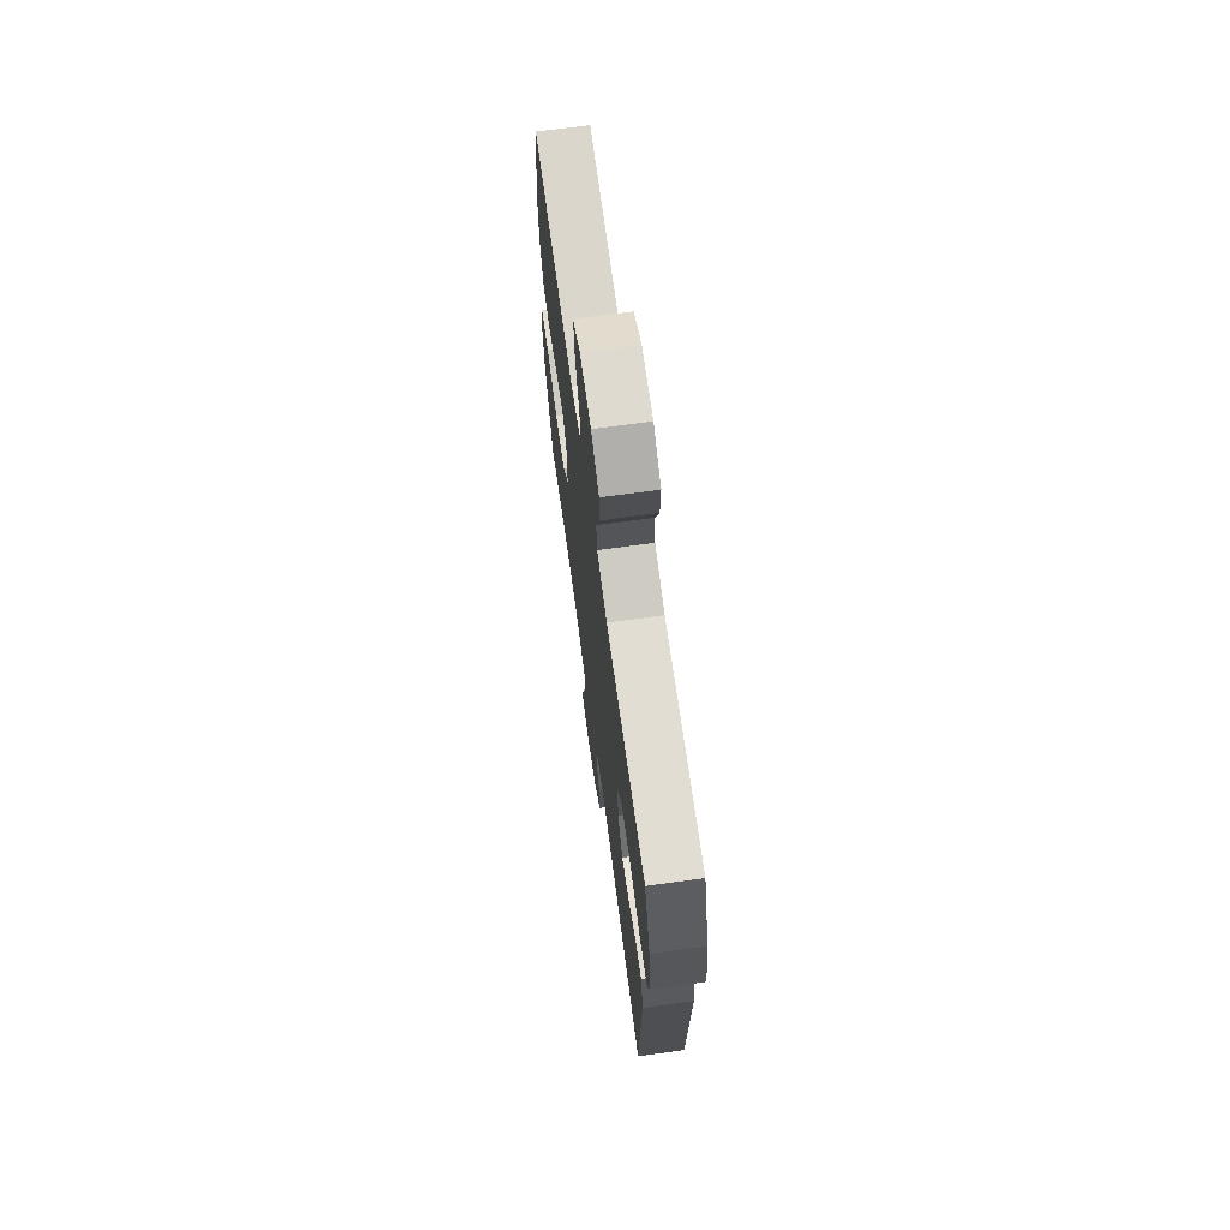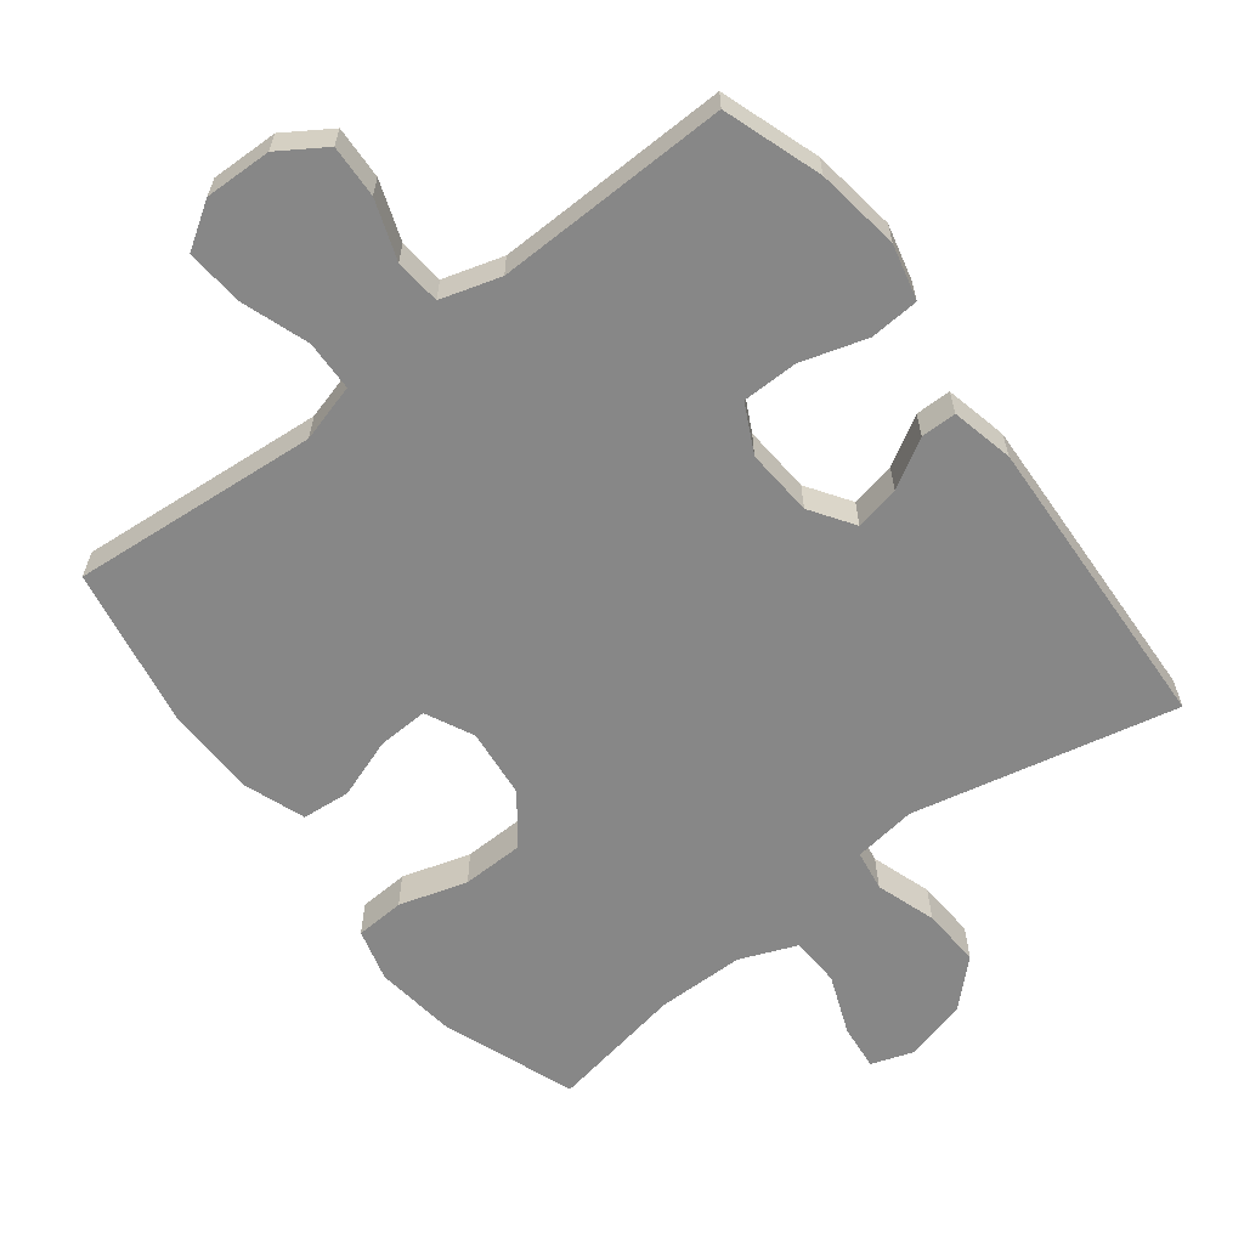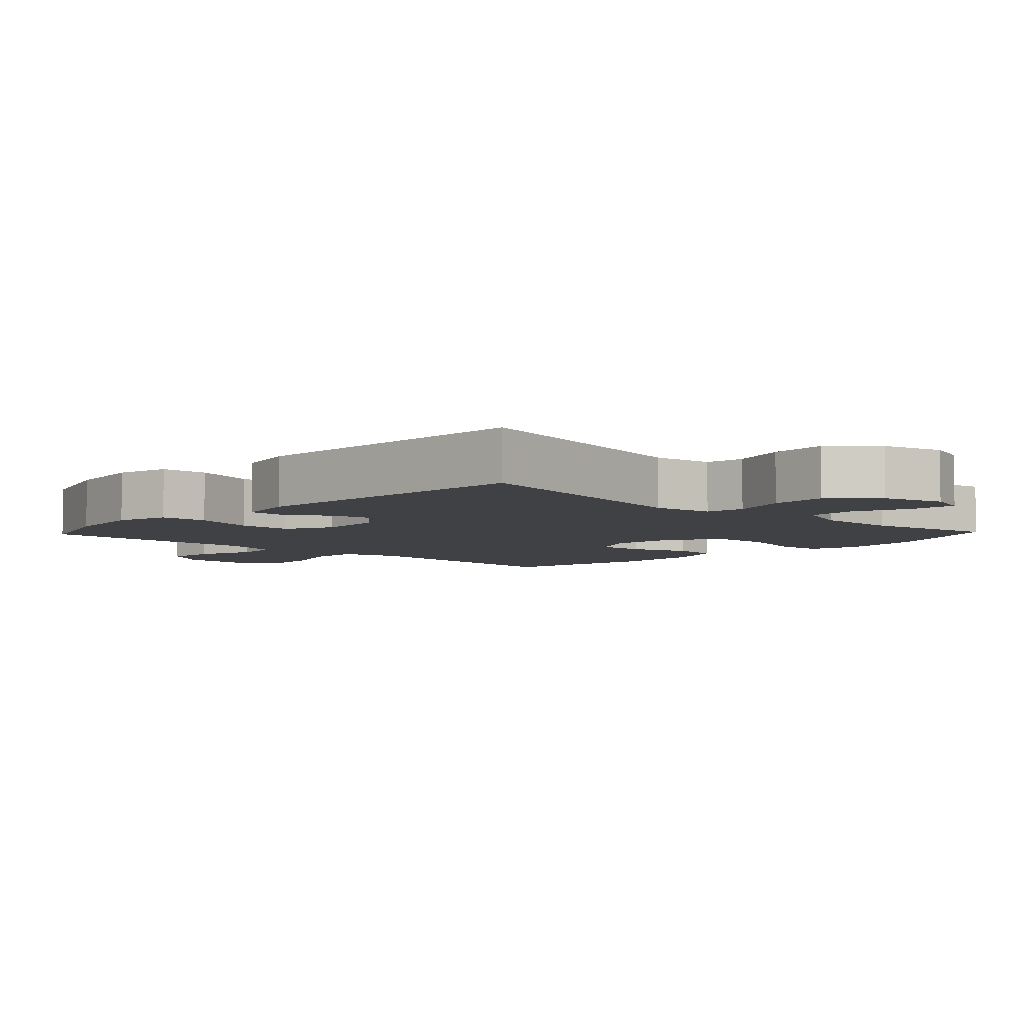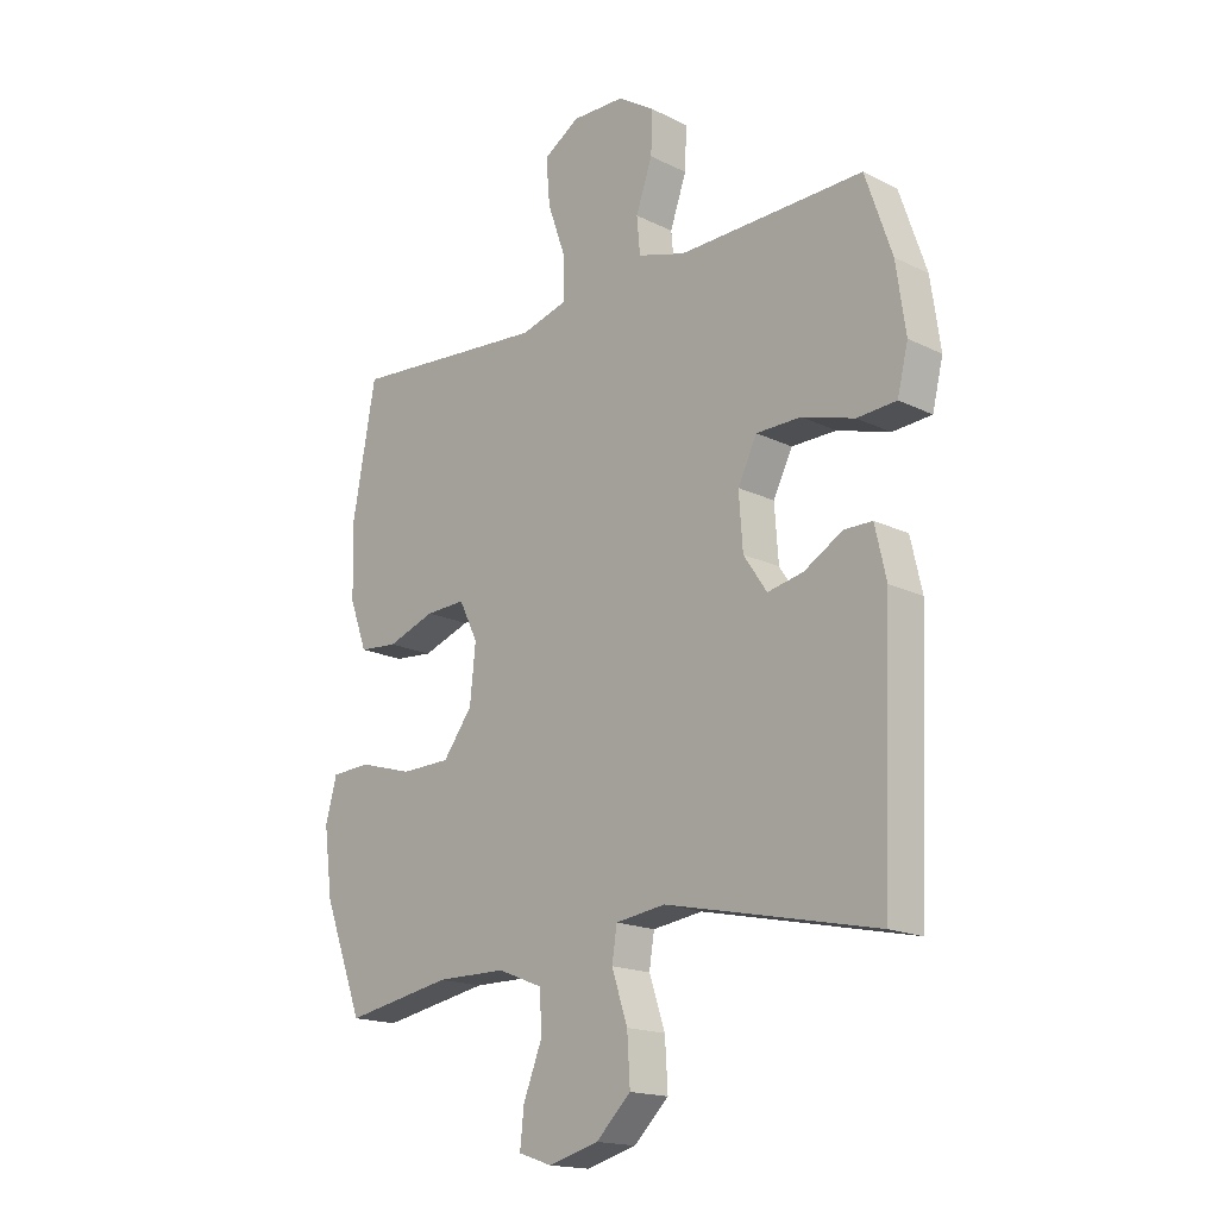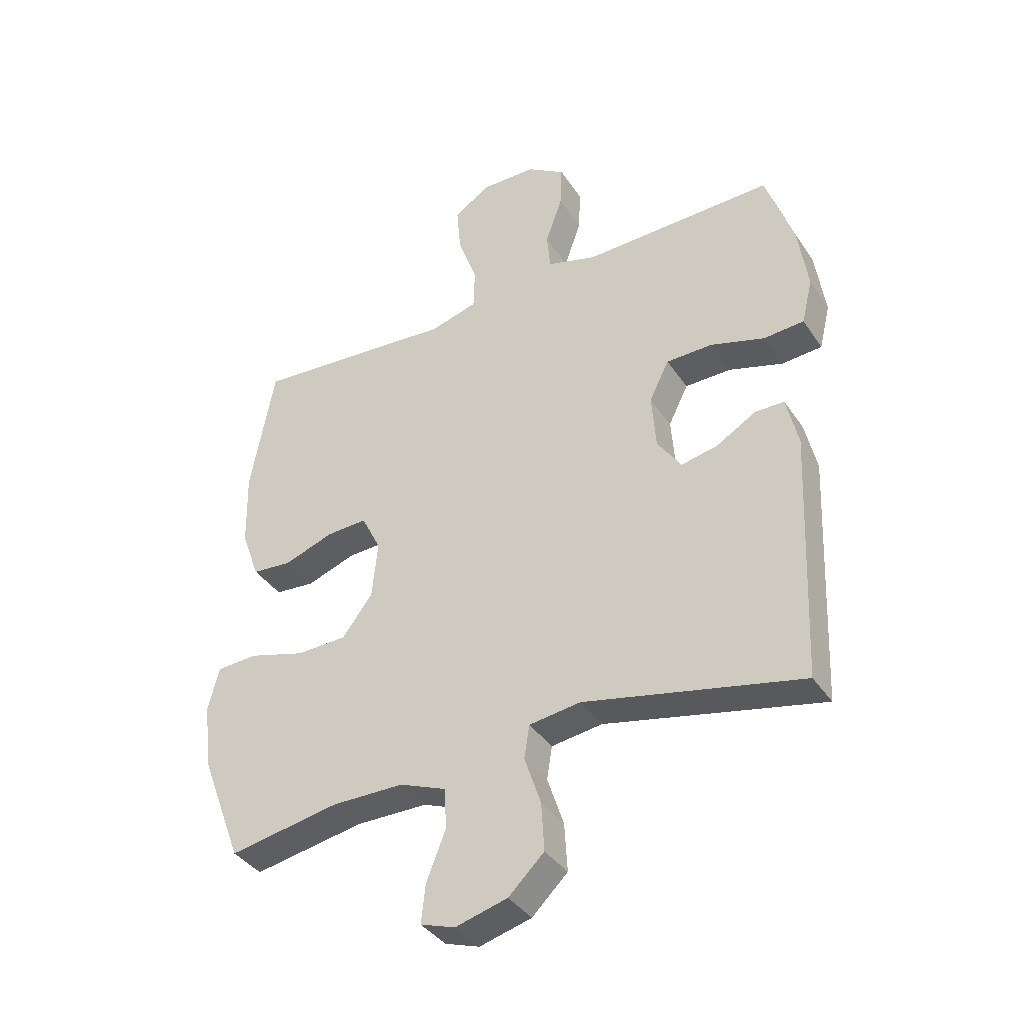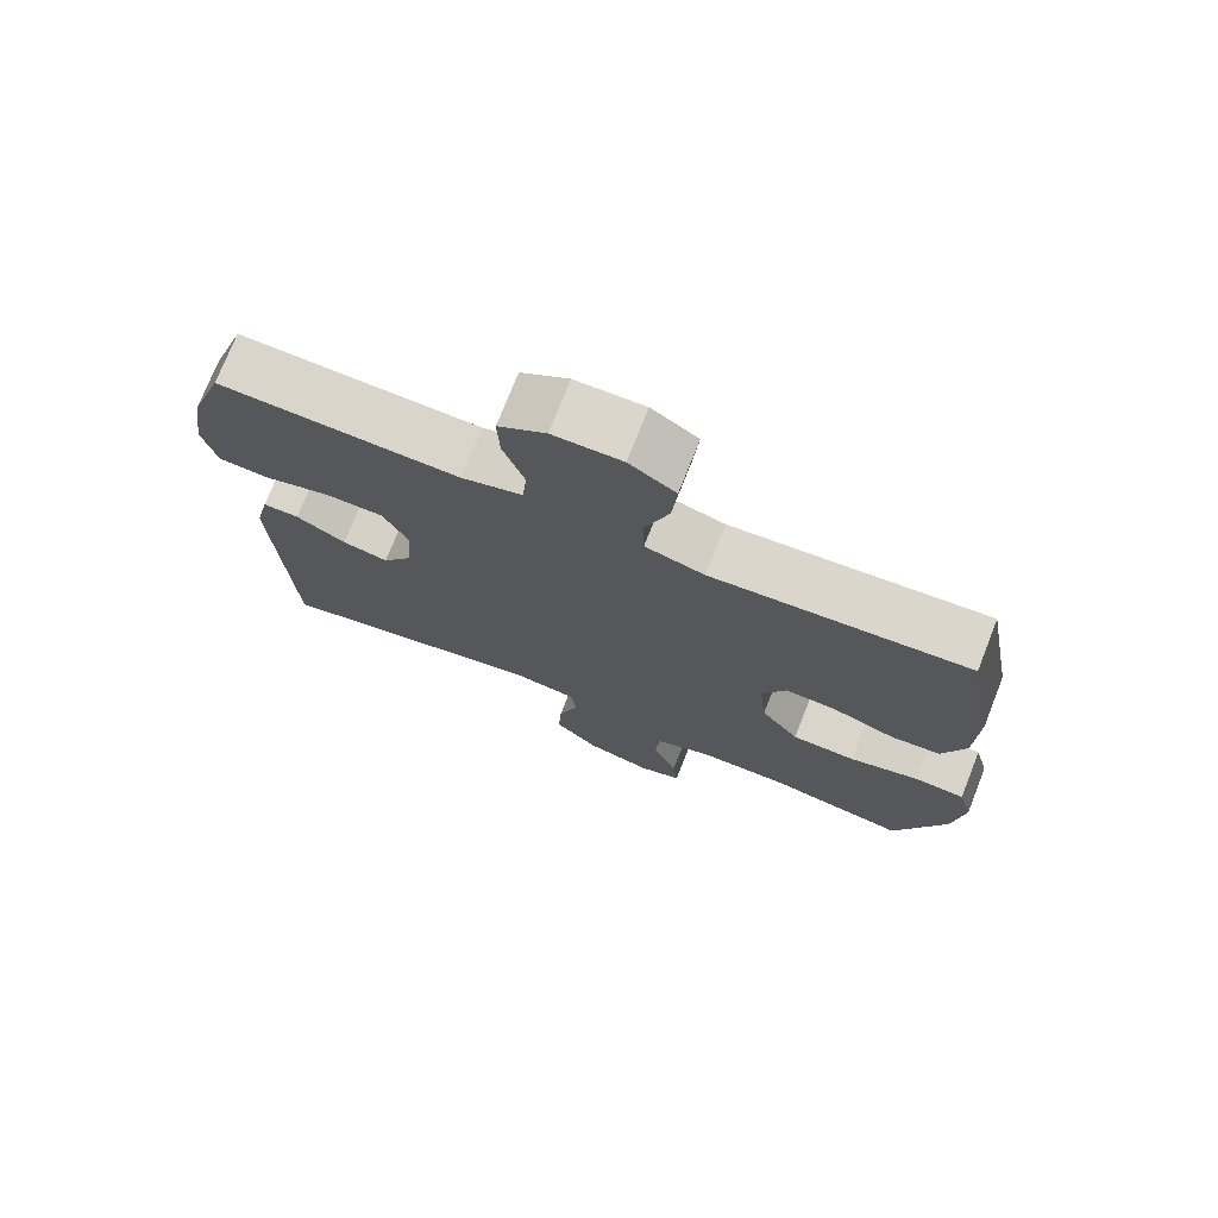
<metadata>
{"format":"obj","ext":"obj","renderer":"f3d","projection":"perspective","resolution":1024,"background":"white","views":[{"elev":69.5,"azim":82.2,"up":"+Z"},{"elev":-62.5,"azim":37.4,"up":"+Y"},{"elev":-5.6,"azim":136.6,"up":"+Y"},{"elev":-17.3,"azim":45.6,"up":"+Z"},{"elev":-38.1,"azim":30.0,"up":"+Z"},{"elev":74.2,"azim":-158.4,"up":"+Z"}]}
</metadata>
<code>
v 0.5 0.07 -0.5
v 0.128 0.07 -0.419
v 0.04 0.07 -0.431
v 0.031 0.07 -0.488
v 0.059 0.07 -0.572
v 0.064 0.07 -0.655
v 0.003 0.07 -0.714
v -0.086 0.07 -0.738
v -0.145 0.07 -0.718
v -0.138 0.07 -0.653
v -0.105 0.07 -0.569
v -0.108 0.07 -0.499
v -0.188 0.07 -0.467
v -0.311 0.07 -0.466
v -0.5 0.07 -0.5
v -0.57 0.07 -0.315
v -0.585 0.07 -0.199
v -0.565 0.07 -0.125
v -0.496 0.07 -0.121
v -0.4 0.07 -0.149
v -0.313 0.07 -0.147
v -0.261 0.07 -0.078
v -0.251 0.07 0.02
v -0.284 0.07 0.087
v -0.354 0.07 0.084
v -0.439 0.07 0.054
v -0.507 0.07 0.06
v -0.538 0.07 0.145
v -0.541 0.07 0.275
v -0.5 0.07 0.5
v -0.277 0.07 0.482
v -0.151 0.07 0.472
v -0.07 0.07 0.495
v -0.068 0.07 0.566
v -0.101 0.07 0.66
v -0.108 0.07 0.741
v -0.045 0.07 0.782
v 0.049 0.07 0.78
v 0.114 0.07 0.738
v 0.111 0.07 0.664
v 0.082 0.07 0.581
v 0.088 0.07 0.517
v 0.172 0.07 0.492
v 0.3 0.07 0.495
v 0.5 0.07 0.5
v 0.547 0.07 0.362
v 0.564 0.07 0.244
v 0.545 0.07 0.166
v 0.476 0.07 0.161
v 0.383 0.07 0.189
v 0.304 0.07 0.188
v 0.27 0.07 0.12
v 0.277 0.07 0.025
v 0.318 0.07 -0.036
v 0.381 0.07 -0.023
v 0.449 0.07 0.017
v 0.499 0.07 0.017
v 0.519 0.07 -0.071
v 0.5 0 -0.5
v 0.128 0 -0.419
v 0.04 0 -0.431
v 0.031 0 -0.488
v 0.059 0 -0.572
v 0.064 0 -0.655
v 0.003 0 -0.714
v -0.086 0 -0.738
v -0.145 0 -0.718
v -0.138 0 -0.653
v -0.105 0 -0.569
v -0.108 0 -0.499
v -0.188 0 -0.467
v -0.311 0 -0.466
v -0.5 0 -0.5
v -0.57 0 -0.315
v -0.585 0 -0.199
v -0.565 0 -0.125
v -0.496 0 -0.121
v -0.4 0 -0.149
v -0.313 0 -0.147
v -0.261 0 -0.078
v -0.251 0 0.02
v -0.284 0 0.087
v -0.354 0 0.084
v -0.439 0 0.054
v -0.507 0 0.06
v -0.538 0 0.145
v -0.541 0 0.275
v -0.5 0 0.5
v -0.277 0 0.482
v -0.151 0 0.472
v -0.07 0 0.495
v -0.068 0 0.566
v -0.101 0 0.66
v -0.108 0 0.741
v -0.045 0 0.782
v 0.049 0 0.78
v 0.114 0 0.738
v 0.111 0 0.664
v 0.082 0 0.581
v 0.088 0 0.517
v 0.172 0 0.492
v 0.3 0 0.495
v 0.5 0 0.5
v 0.547 0 0.362
v 0.564 0 0.244
v 0.545 0 0.166
v 0.476 0 0.161
v 0.383 0 0.189
v 0.304 0 0.188
v 0.27 0 0.12
v 0.277 0 0.025
v 0.318 0 -0.036
v 0.381 0 -0.023
v 0.449 0 0.017
v 0.499 0 0.017
v 0.519 0 -0.071
f 58 1 2
f 57 58 2
f 56 57 2
f 55 56 2
f 54 55 2 3
f 53 54 3
f 52 53 3
f 48 49 50
f 47 48 50
f 46 47 50
f 45 46 50
f 44 45 50
f 43 44 50 51
f 42 43 51 52
f 39 40 41
f 38 39 41
f 37 38 41
f 36 37 41
f 35 36 41
f 34 35 41
f 33 34 41 42
f 42 52 3
f 33 42 3
f 32 33 3
f 29 30 31
f 28 29 31
f 27 28 31
f 26 27 31
f 25 26 31
f 24 25 31 32
f 18 19 20
f 17 18 20
f 16 17 20
f 15 16 20
f 14 15 20
f 13 14 20 21
f 12 13 21 22
f 9 10 11
f 8 9 11
f 7 8 11
f 6 7 11
f 5 6 11
f 4 5 11
f 4 11 12
f 32 3 4
f 24 32 4
f 23 24 4
f 4 12 22 23
f 60 59 116
f 60 116 115
f 60 115 114
f 60 114 113
f 61 60 113 112
f 61 112 111
f 61 111 110
f 108 107 106
f 108 106 105
f 108 105 104
f 108 104 103
f 108 103 102
f 109 108 102 101
f 110 109 101 100
f 99 98 97
f 99 97 96
f 99 96 95
f 99 95 94
f 99 94 93
f 99 93 92
f 100 99 92 91
f 61 110 100
f 61 100 91
f 61 91 90
f 89 88 87
f 89 87 86
f 89 86 85
f 89 85 84
f 89 84 83
f 90 89 83 82
f 78 77 76
f 78 76 75
f 78 75 74
f 78 74 73
f 78 73 72
f 79 78 72 71
f 80 79 71 70
f 69 68 67
f 69 67 66
f 69 66 65
f 69 65 64
f 69 64 63
f 69 63 62
f 70 69 62
f 62 61 90
f 62 90 82
f 62 82 81
f 81 80 70 62
f 1 59 60 2
f 2 60 61 3
f 3 61 62 4
f 4 62 63 5
f 5 63 64 6
f 6 64 65 7
f 7 65 66 8
f 8 66 67 9
f 9 67 68 10
f 10 68 69 11
f 11 69 70 12
f 12 70 71 13
f 13 71 72 14
f 14 72 73 15
f 15 73 74 16
f 16 74 75 17
f 17 75 76 18
f 18 76 77 19
f 19 77 78 20
f 20 78 79 21
f 21 79 80 22
f 22 80 81 23
f 23 81 82 24
f 24 82 83 25
f 25 83 84 26
f 26 84 85 27
f 27 85 86 28
f 28 86 87 29
f 29 87 88 30
f 30 88 89 31
f 31 89 90 32
f 32 90 91 33
f 33 91 92 34
f 34 92 93 35
f 35 93 94 36
f 36 94 95 37
f 37 95 96 38
f 38 96 97 39
f 39 97 98 40
f 40 98 99 41
f 41 99 100 42
f 42 100 101 43
f 43 101 102 44
f 44 102 103 45
f 45 103 104 46
f 46 104 105 47
f 47 105 106 48
f 48 106 107 49
f 49 107 108 50
f 50 108 109 51
f 51 109 110 52
f 52 110 111 53
f 53 111 112 54
f 54 112 113 55
f 55 113 114 56
f 56 114 115 57
f 57 115 116 58
f 58 116 59 1

</code>
